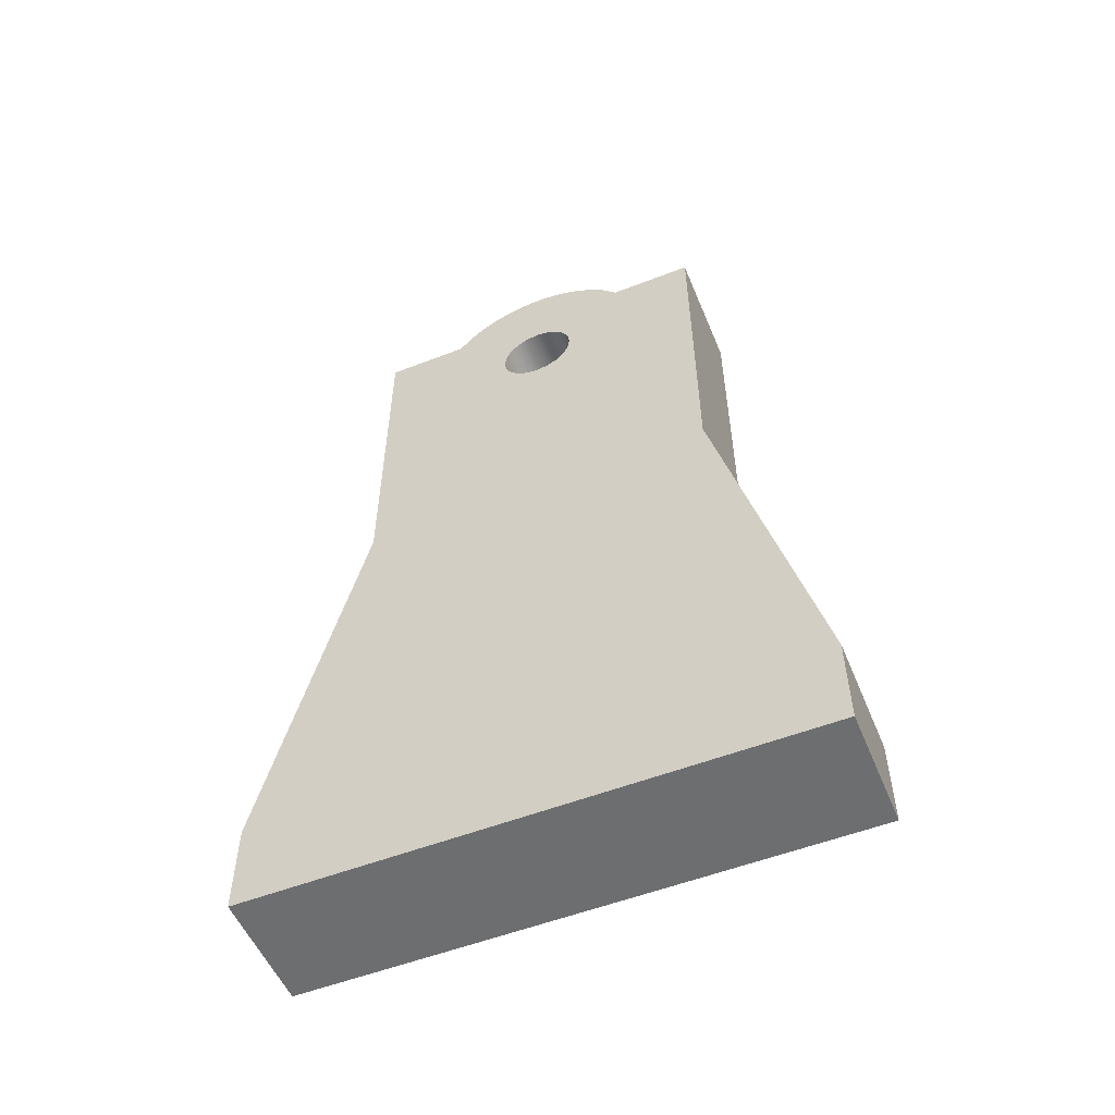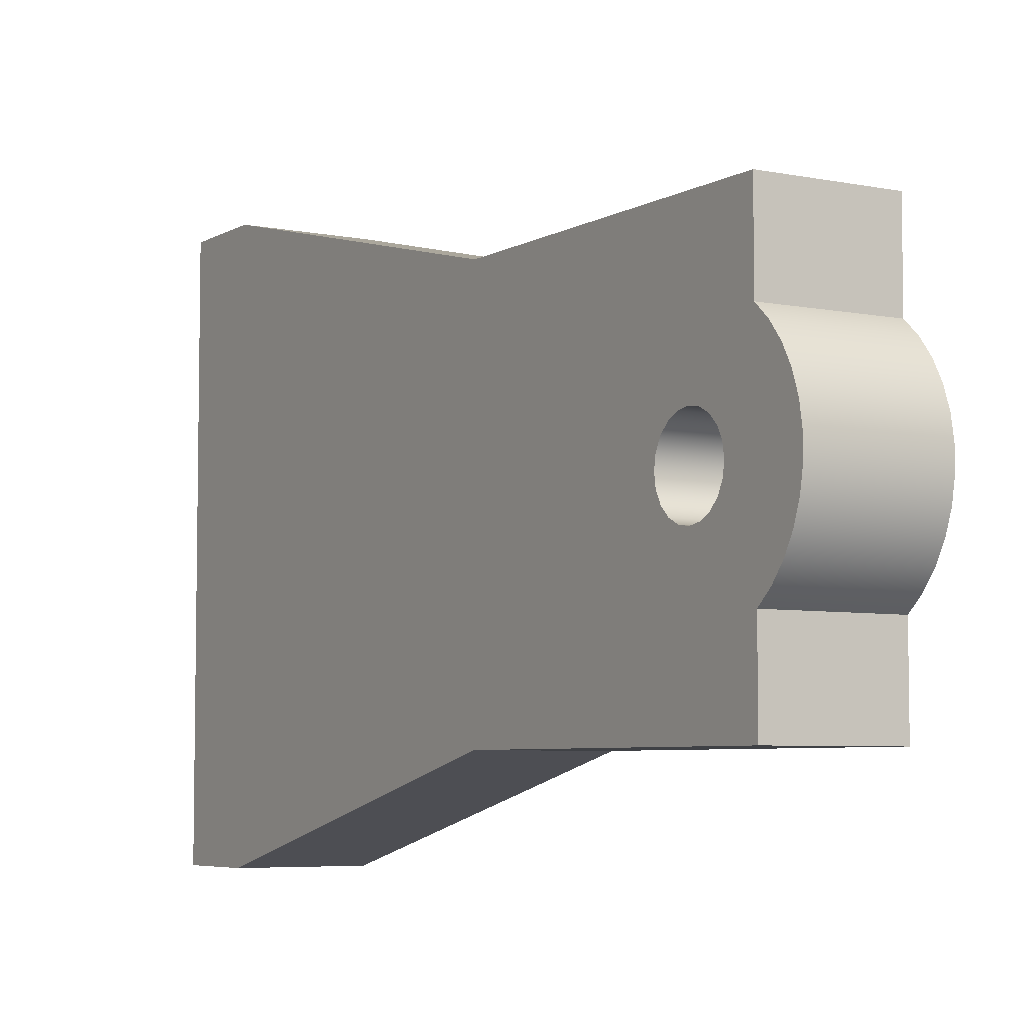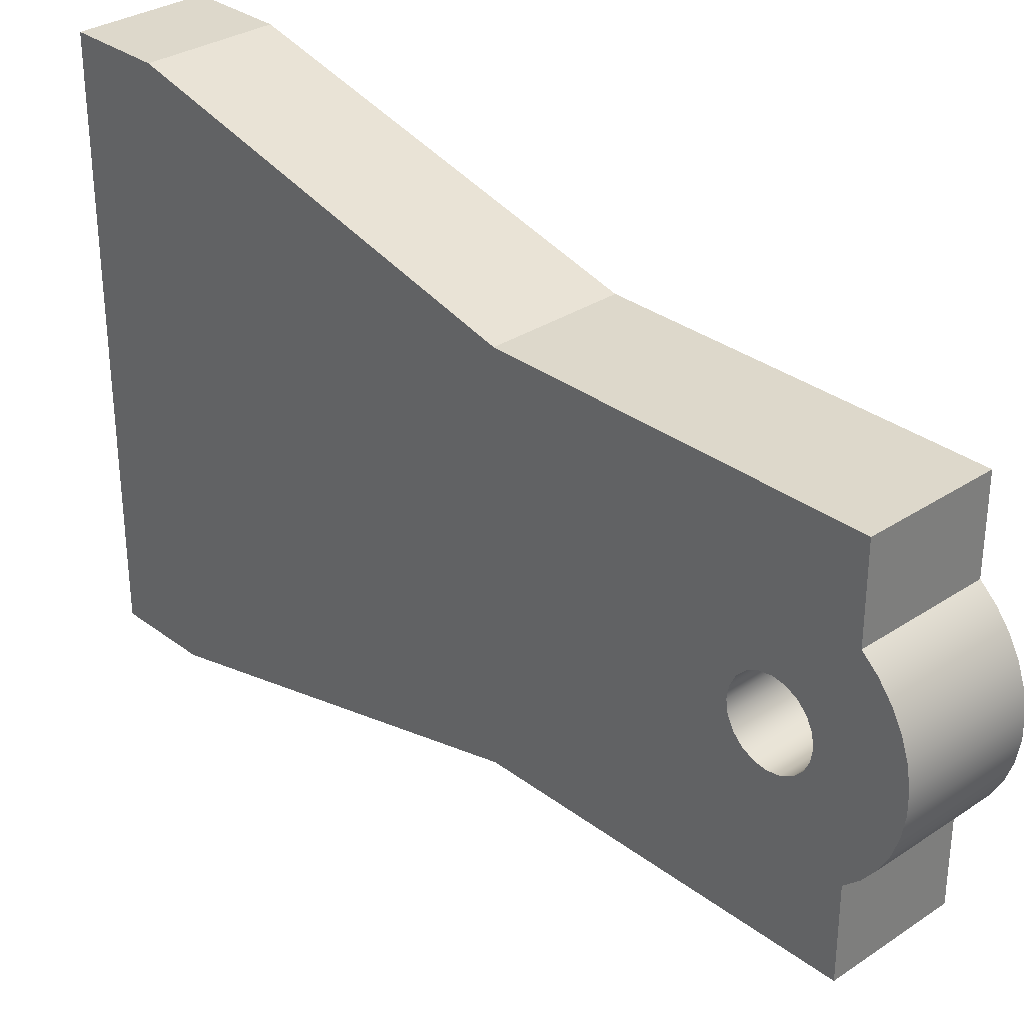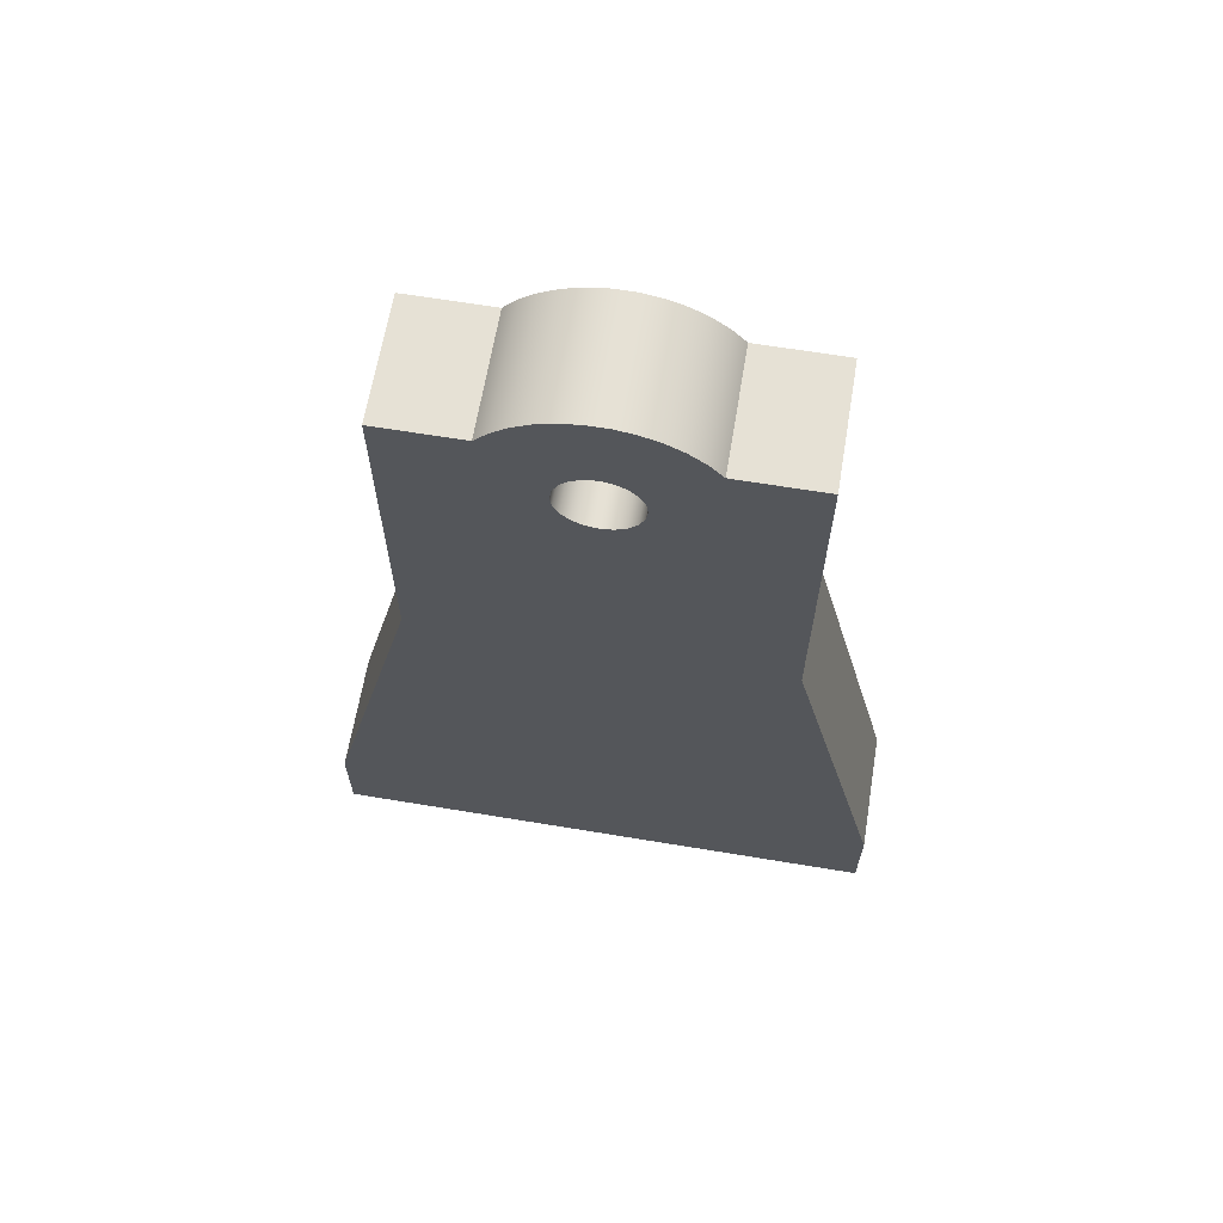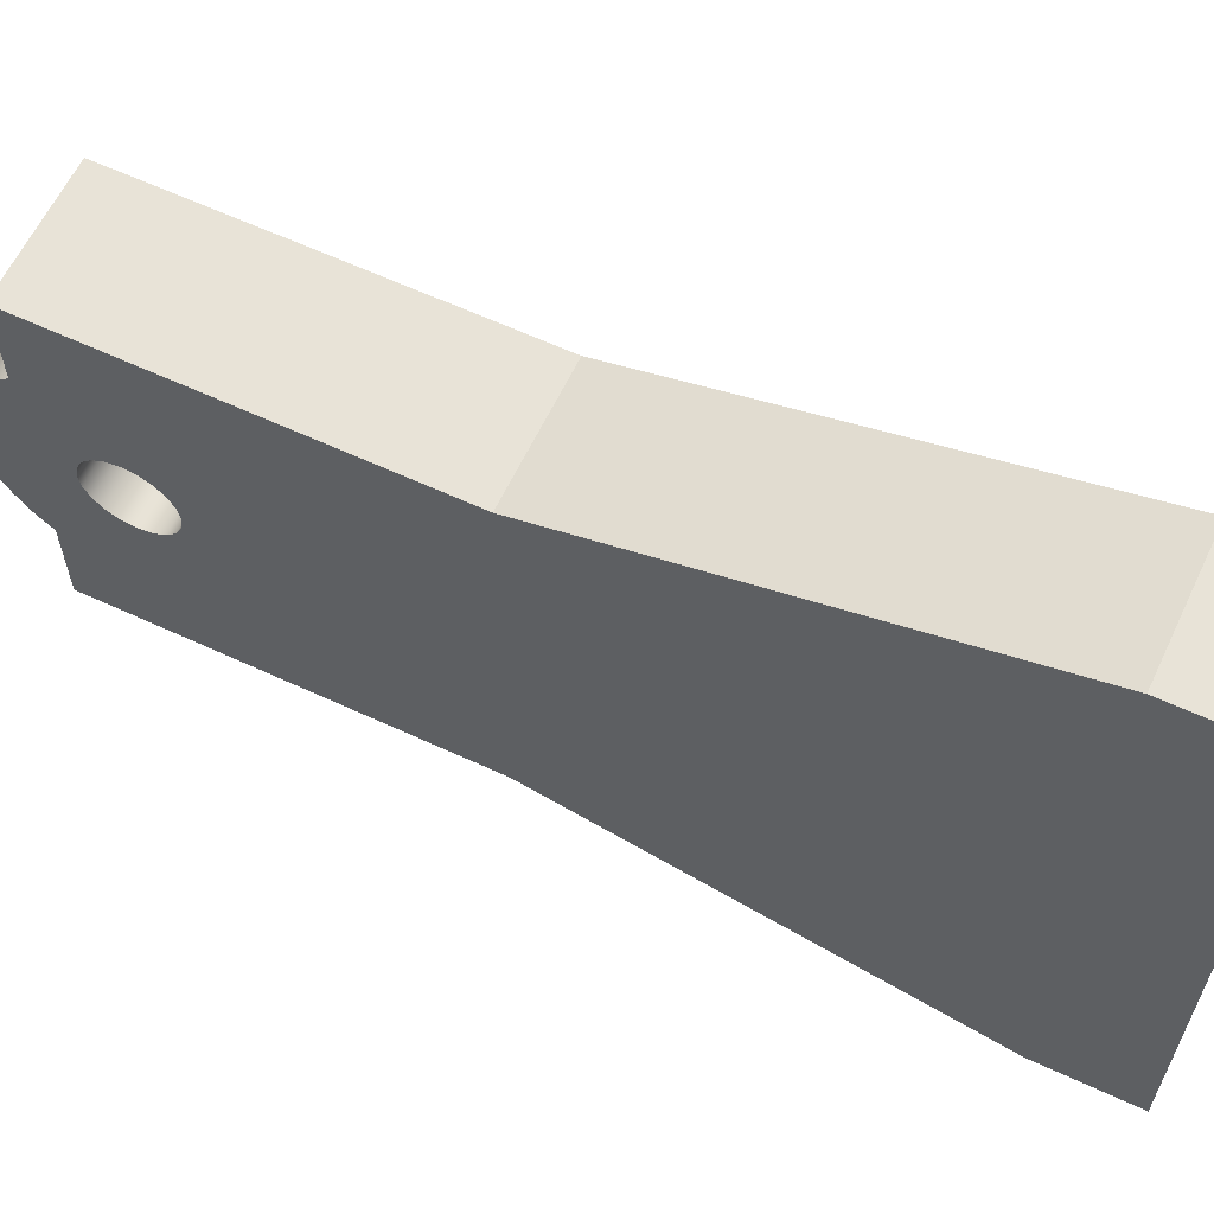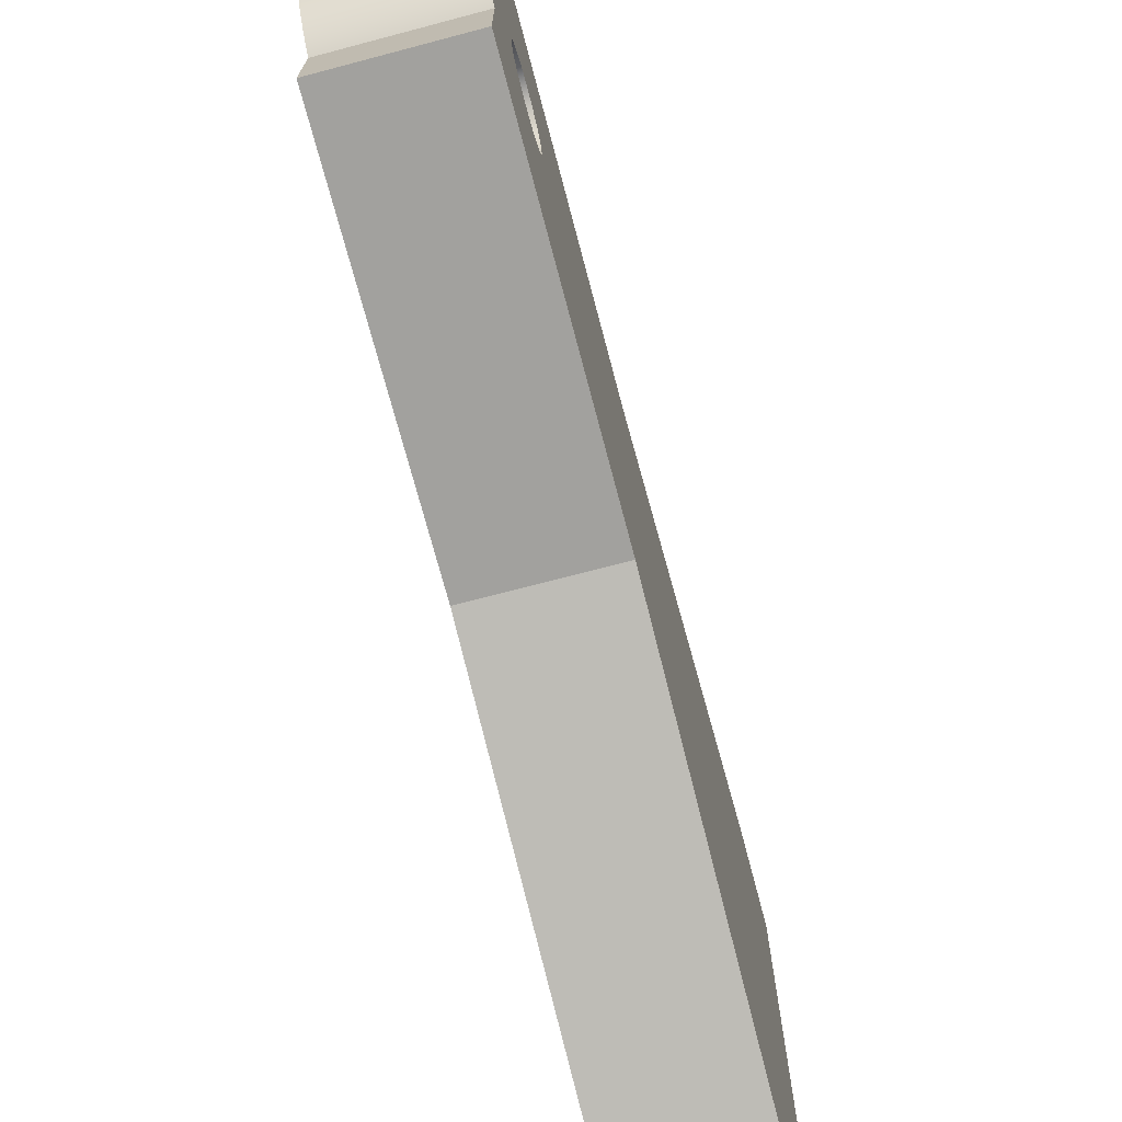
<metadata>
{"format":"obj","ext":"obj","renderer":"f3d","projection":"perspective","resolution":1024,"background":"white","views":[{"elev":-54.2,"azim":-67.6,"up":"+Y"},{"elev":-5.7,"azim":148.5,"up":"+Z"},{"elev":31.5,"azim":136.8,"up":"+Z"},{"elev":64.5,"azim":99.5,"up":"+Y"},{"elev":61.6,"azim":-64.7,"up":"+Z"},{"elev":-72.1,"azim":-165.2,"up":"+Z"}]}
</metadata>
<code>
v 2 -7.96e-17 0.65
v 2 -0.2009 0.6182
v 2 -0.3821 0.5259
v 2 -0.5259 0.3821
v 2 -0.6182 0.2009
v 2 -0.65 -3.98e-17
v 2 -0.6182 -0.2009
v 2 -0.5259 -0.3821
v 2 -0.3821 -0.5259
v 2 -0.2009 -0.6182
v 2 0 -0.65
v 2 0.2009 -0.6182
v 2 0.3821 -0.5259
v 2 0.5259 -0.3821
v 2 0.6182 -0.2009
v 2 0.65 -3.98e-17
v 2 0.6182 0.2009
v 2 0.5259 0.3821
v 2 0.3821 0.5259
v 2 0.2009 0.6182
v 0 -7.96e-17 0.65
v 0 0.2009 0.6182
v 0 0.3821 0.5259
v 0 0.5259 0.3821
v 0 0.6182 0.2009
v 0 0.65 -3.98e-17
v 0 0.6182 -0.2009
v 0 0.5259 -0.3821
v 0 0.3821 -0.5259
v 0 0.2009 -0.6182
v 0 0 -0.65
v 0 -0.2009 -0.6182
v 0 -0.3821 -0.5259
v 0 -0.5259 -0.3821
v 0 -0.6182 -0.2009
v 0 -0.65 -3.98e-17
v 0 -0.6182 0.2009
v 0 -0.5259 0.3821
v 0 -0.3821 0.5259
v 0 -0.2009 0.6182
v 2 -7.96e-17 0.65
v 0 -7.96e-17 0.65
v 0 -11 4.6
v 0 -12.5 4.6
v 2 -12.5 4.6
v 2 -11 4.6
v 0 -4.5 3
v 0 -11 4.6
v 2 -11 4.6
v 2 -4.5 3
v 0 1.2 3
v 0 -4.5 3
v 2 -4.5 3
v 2 1.2 3
v 0 1.2 1.6
v 0 1.2 3
v 2 1.2 3
v 2 1.2 1.6
v 0 1.2 -1.6
v 0 1.451 -1.376
v 0 1.662 -1.113
v 0 1.825 -0.8183
v 0 1.936 -0.5004
v 0 1.993 -0.1684
v 0 1.993 0.1684
v 0 1.936 0.5004
v 0 1.825 0.8183
v 0 1.662 1.113
v 0 1.451 1.376
v 0 1.2 1.6
v 2 1.2 1.6
v 2 1.451 1.376
v 2 1.662 1.113
v 2 1.825 0.8183
v 2 1.936 0.5004
v 2 1.993 0.1684
v 2 1.993 -0.1684
v 2 1.936 -0.5004
v 2 1.825 -0.8183
v 2 1.662 -1.113
v 2 1.451 -1.376
v 2 1.2 -1.6
v 0 1.2 -3
v 0 1.2 -1.6
v 2 1.2 -1.6
v 2 1.2 -3
v 0 -4.5 -3
v 0 1.2 -3
v 2 1.2 -3
v 2 -4.5 -3
v 0 -11 -4.6
v 0 -4.5 -3
v 2 -4.5 -3
v 2 -11 -4.6
v 0 -12.5 -4.6
v 0 -11 -4.6
v 2 -11 -4.6
v 2 -12.5 -4.6
v 0 -12.5 4.6
v 0 -12.5 -4.6
v 2 -12.5 -4.6
v 2 -12.5 4.6
v 2 -7.96e-17 0.65
v 2 0.2009 0.6182
v 2 0.3821 0.5259
v 2 0.5259 0.3821
v 2 0.6182 0.2009
v 2 0.65 -3.98e-17
v 2 0.6182 -0.2009
v 2 0.5259 -0.3821
v 2 0.3821 -0.5259
v 2 0.2009 -0.6182
v 2 0 -0.65
v 2 -0.2009 -0.6182
v 2 -0.3821 -0.5259
v 2 -0.5259 -0.3821
v 2 -0.6182 -0.2009
v 2 -0.65 -3.98e-17
v 2 -0.6182 0.2009
v 2 -0.5259 0.3821
v 2 -0.3821 0.5259
v 2 -0.2009 0.6182
v 2 -12.5 4.6
v 2 -12.5 -4.6
v 2 -11 -4.6
v 2 -4.5 -3
v 2 1.2 -3
v 2 1.2 -1.6
v 2 1.451 -1.376
v 2 1.662 -1.113
v 2 1.825 -0.8183
v 2 1.936 -0.5004
v 2 1.993 -0.1684
v 2 1.993 0.1684
v 2 1.936 0.5004
v 2 1.825 0.8183
v 2 1.662 1.113
v 2 1.451 1.376
v 2 1.2 1.6
v 2 1.2 3
v 2 -4.5 3
v 2 -11 4.6
v 0 -7.96e-17 0.65
v 0 -0.2009 0.6182
v 0 -0.3821 0.5259
v 0 -0.5259 0.3821
v 0 -0.6182 0.2009
v 0 -0.65 -3.98e-17
v 0 -0.6182 -0.2009
v 0 -0.5259 -0.3821
v 0 -0.3821 -0.5259
v 0 -0.2009 -0.6182
v 0 0 -0.65
v 0 0.2009 -0.6182
v 0 0.3821 -0.5259
v 0 0.5259 -0.3821
v 0 0.6182 -0.2009
v 0 0.65 -3.98e-17
v 0 0.6182 0.2009
v 0 0.5259 0.3821
v 0 0.3821 0.5259
v 0 0.2009 0.6182
v 0 -12.5 -4.6
v 0 -12.5 4.6
v 0 -11 4.6
v 0 -4.5 3
v 0 1.2 3
v 0 1.2 1.6
v 0 1.451 1.376
v 0 1.662 1.113
v 0 1.825 0.8183
v 0 1.936 0.5004
v 0 1.993 0.1684
v 0 1.993 -0.1684
v 0 1.936 -0.5004
v 0 1.825 -0.8183
v 0 1.662 -1.113
v 0 1.451 -1.376
v 0 1.2 -1.6
v 0 1.2 -3
v 0 -4.5 -3
v 0 -11 -4.6
g 2ef58948-e2c6-11ea-860b-54bf646e7e1f
f 2 40 1
f 1 40 42
f 41 21 20
f 20 21 22
f 20 22 19
f 19 22 23
f 19 23 18
f 18 23 24
f 18 24 17
f 17 24 25
f 17 25 16
f 16 25 26
f 16 26 15
f 15 26 27
f 15 27 14
f 14 27 28
f 14 28 13
f 13 28 29
f 13 29 12
f 12 29 30
f 12 30 11
f 11 30 31
f 11 31 10
f 10 31 32
f 10 32 9
f 9 32 33
f 9 33 8
f 8 33 34
f 8 34 7
f 7 34 35
f 7 35 6
f 6 35 36
f 6 36 5
f 5 36 37
f 5 37 4
f 4 37 38
f 4 38 3
f 3 38 39
f 3 39 2
f 2 39 40
g 2f0716c2-e2c6-11ea-9d10-54bf646e7e1f
f 43 44 46
f 46 44 45
g 2f0c6e4a-e2c6-11ea-917b-54bf646e7e1f
f 47 48 50
f 50 48 49
g 2f11c5ae-e2c6-11ea-acd2-54bf646e7e1f
f 51 52 54
f 54 52 53
g 2f174480-e2c6-11ea-8874-54bf646e7e1f
f 55 56 58
f 58 56 57
g 2f1bffc6-e2c6-11ea-97e0-54bf646e7e1f
f 82 59 81
f 81 59 60
f 81 60 61
f 81 61 80
f 80 61 62
f 80 62 79
f 79 62 63
f 79 63 78
f 78 63 64
f 78 64 77
f 77 64 65
f 77 65 76
f 76 65 66
f 76 66 75
f 75 66 67
f 75 67 74
f 74 67 68
f 74 68 73
f 73 68 69
f 73 69 72
f 72 69 71
f 71 69 70
g 2f21cc74-e2c6-11ea-93c3-54bf646e7e1f
f 83 84 86
f 86 84 85
g 2f26aecc-e2c6-11ea-afdd-54bf646e7e1f
f 87 88 90
f 90 88 89
g 2f2c065a-e2c6-11ea-884f-54bf646e7e1f
f 91 92 94
f 94 92 93
g 2f30e8a8-e2c6-11ea-9270-54bf646e7e1f
f 95 96 98
f 98 96 97
g 2f36192e-e2c6-11ea-94f4-54bf646e7e1f
f 99 100 102
f 102 100 101
g 2f3b2288-e2c6-11ea-8d4f-54bf646e7e1f
f 122 103 139
f 139 103 104
f 139 104 138
f 138 104 137
f 137 104 105
f 137 105 136
f 136 105 106
f 136 106 135
f 135 106 107
f 135 107 134
f 134 107 108
f 134 108 133
f 133 108 109
f 133 109 132
f 132 109 110
f 132 110 131
f 131 110 111
f 131 111 130
f 130 111 112
f 130 112 129
f 129 112 128
f 128 112 113
f 128 113 114
f 128 114 126
f 126 114 115
f 126 115 116
f 116 117 126
f 126 117 118
f 126 118 141
f 141 118 119
f 141 119 120
f 120 121 141
f 141 121 122
f 141 122 139
f 123 124 142
f 142 124 125
f 142 125 141
f 141 125 126
f 126 127 128
f 139 140 141
g 2f407a18-e2c6-11ea-9e5b-54bf646e7e1f
f 162 143 168
f 168 143 144
f 168 144 166
f 166 144 145
f 166 145 146
f 146 147 166
f 166 147 148
f 166 148 181
f 181 148 149
f 181 149 150
f 150 151 181
f 181 151 152
f 181 152 179
f 179 152 153
f 179 153 154
f 155 177 154
f 154 177 178
f 154 178 179
f 177 155 176
f 176 155 156
f 176 156 175
f 175 156 157
f 175 157 174
f 174 157 158
f 174 158 173
f 173 158 159
f 173 159 172
f 172 159 160
f 172 160 171
f 171 160 161
f 171 161 170
f 170 161 162
f 170 162 169
f 169 162 168
f 163 164 182
f 182 164 165
f 182 165 181
f 181 165 166
f 166 167 168
f 179 180 181

</code>
